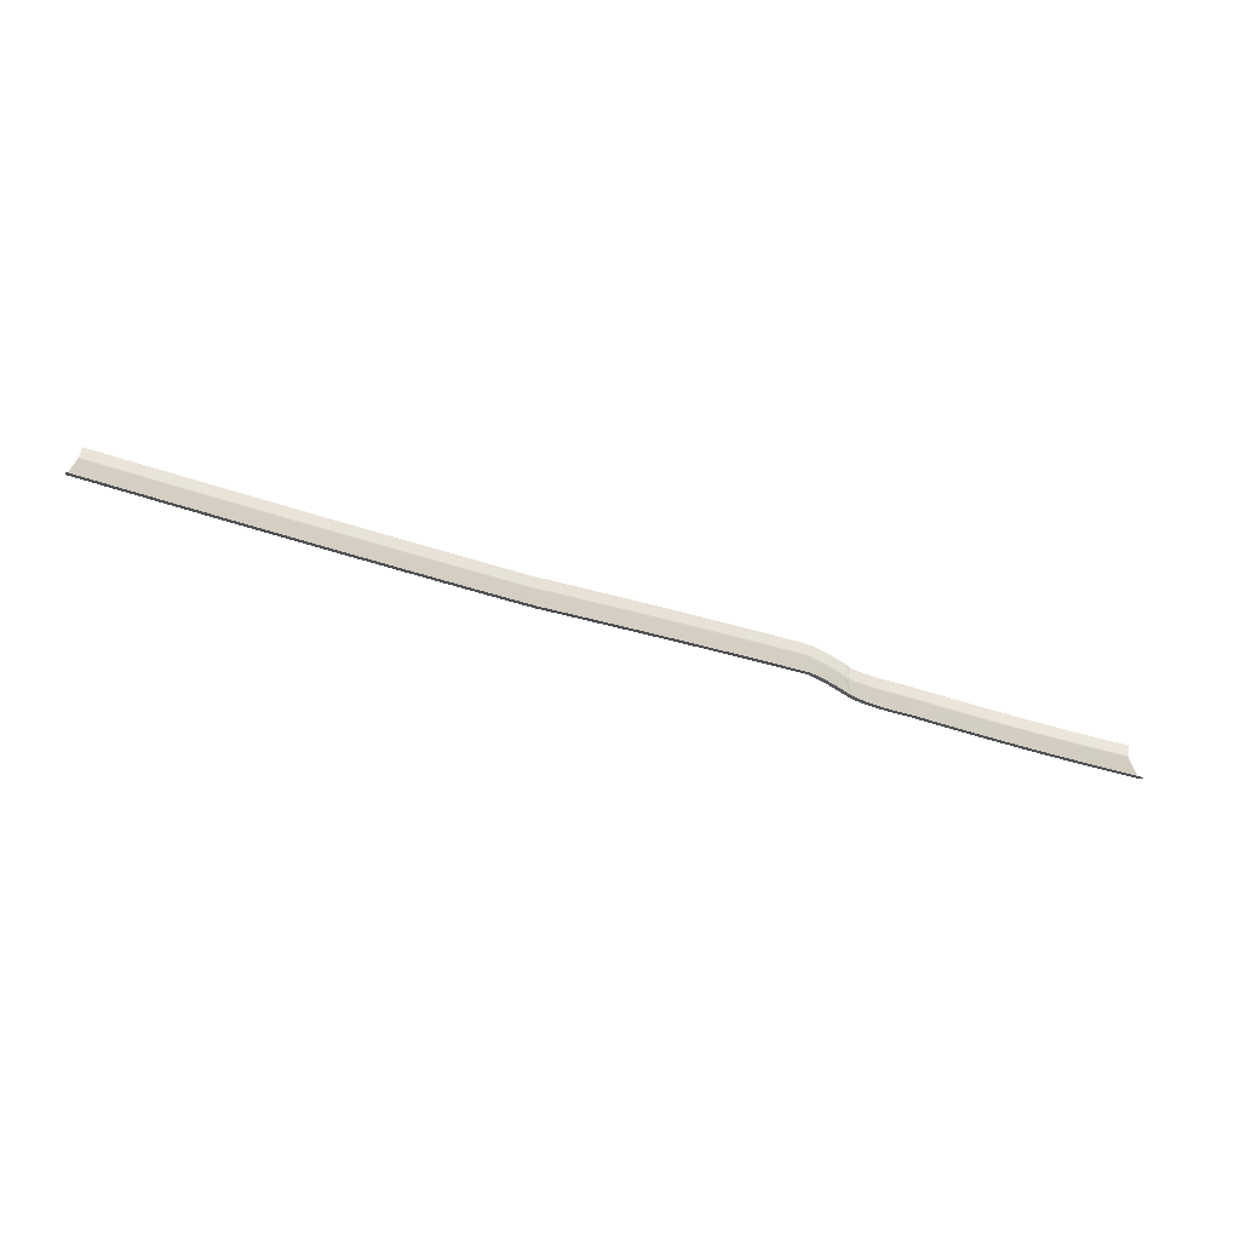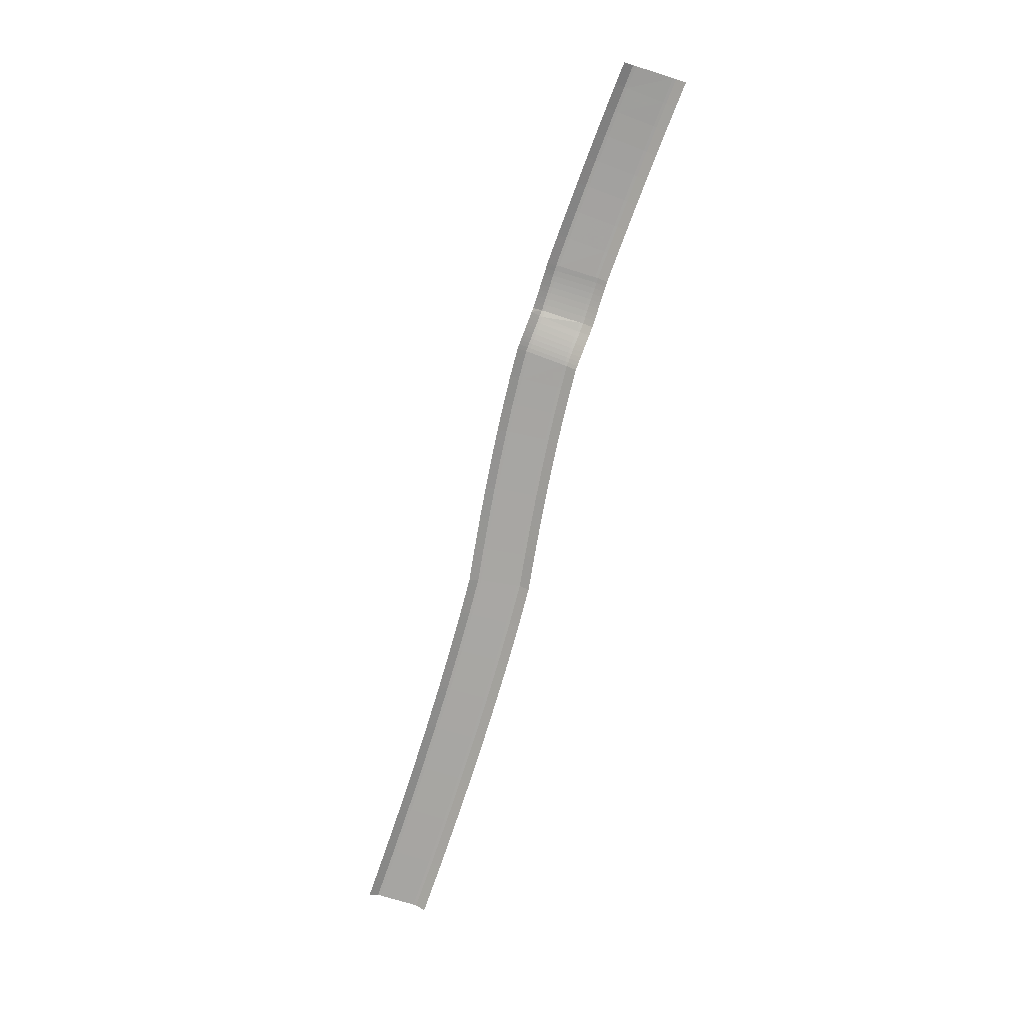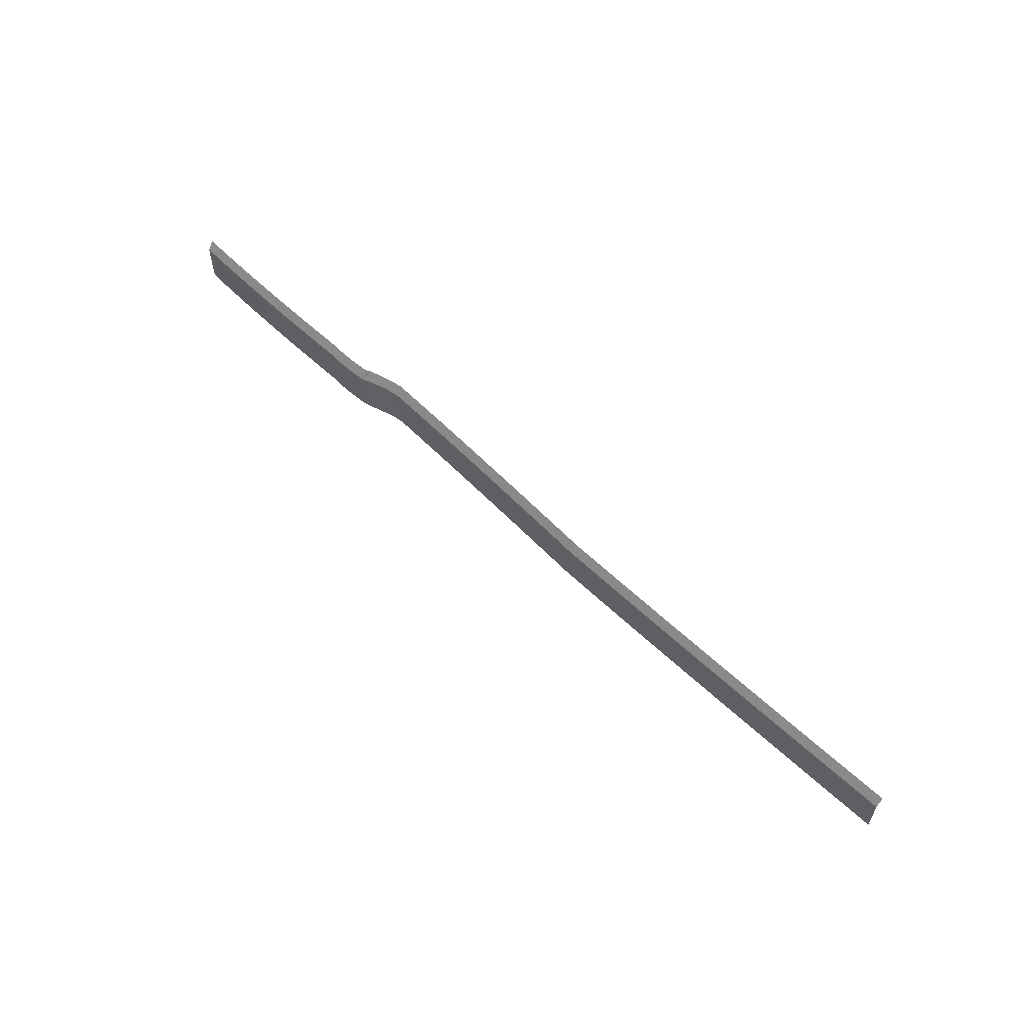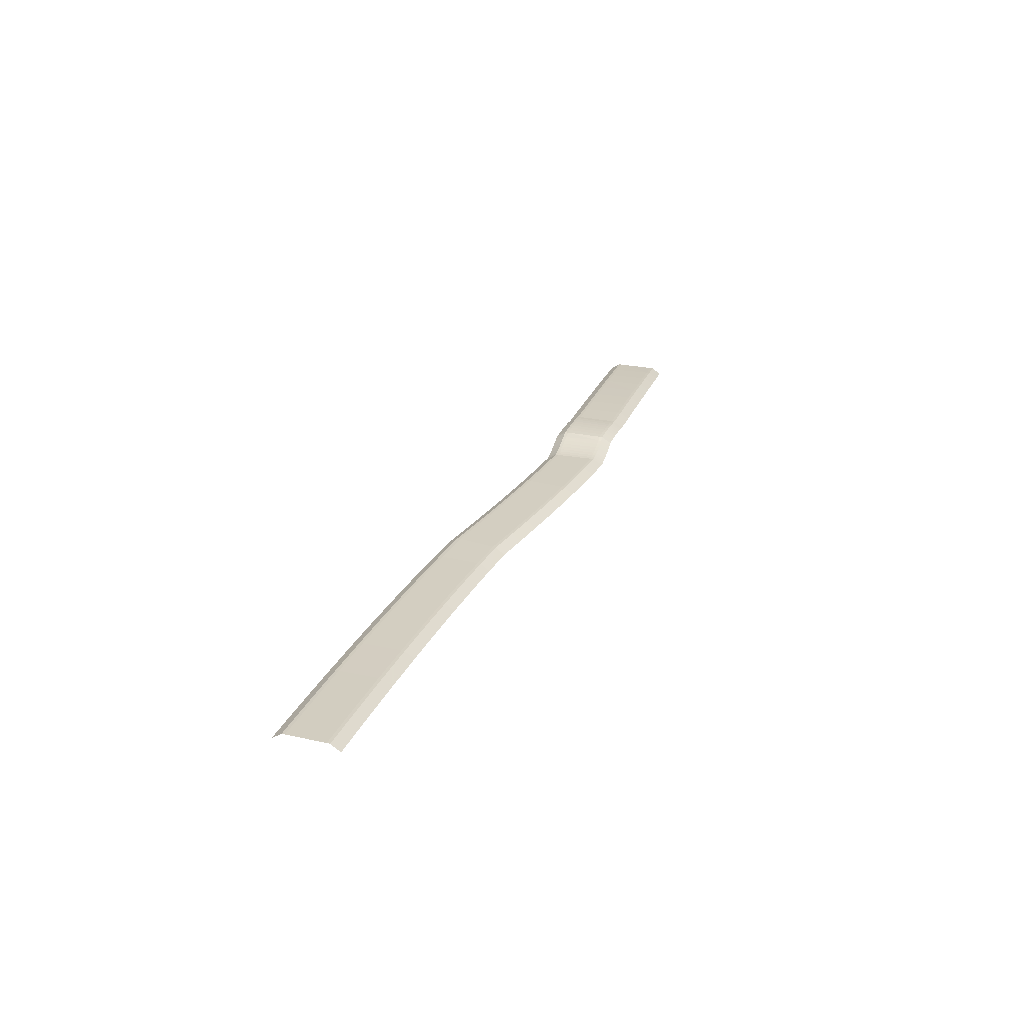
<metadata>
{"format":"obj","ext":"obj","renderer":"f3d","projection":"perspective","resolution":1024,"background":"white","views":[{"elev":-67.4,"azim":-17.3,"up":"+Z"},{"elev":-74.2,"azim":72.6,"up":"+Y"},{"elev":58.7,"azim":-135.8,"up":"+Z"},{"elev":25.0,"azim":-70.3,"up":"+Y"}]}
</metadata>
<code>
g RoadAsset90
v -28.4 0.46 1.436
v -28.34 0.46 -10.56
v -10.41 0.3353 0.9724
v -10.62 0.3353 -11.03
v 6.691 0.2462 0.6663
v 6.581 0.2462 -11.33
v 23.08 0.1928 0.5157
v 23.08 0.1928 -11.48
v 38.76 0.175 0.5203
v 38.89 0.175 -11.48
v 53.74 0.1928 0.6801
v 54 0.1928 -11.32
v 68 0.2462 0.9946
v 68.42 0.2462 -11
v 81.56 0.3353 1.464
v 82.14 0.3353 -10.52
v 93.96 0.46 2.04
v 95.64 0.46 -9.842
v 105 0.5128 3.595
v 106.5 0.5128 -8.302
v 115.6 0.5463 4.994
v 117 0.5463 -6.919
v 125.9 0.5603 6.236
v 127.2 0.5603 -5.692
v 135.8 0.555 7.322
v 137 0.555 -4.622
v 145.4 0.5303 8.251
v 146.4 0.5303 -3.707
v 154.6 0.4862 9.023
v 155.4 0.4862 -2.948
v 163.4 0.4228 9.639
v 164.1 0.4228 -2.344
v 172.4 0.3361 10.1
v 171.7 0.3361 -1.887
v 173.7 0.4499 10.03
v 173 0.4499 -1.952
v 175.1 0.6351 9.941
v 174.3 0.6351 -2.033
v 176.7 0.892 9.84
v 175.9 0.892 -2.131
v 178.4 1.221 9.722
v 177.5 1.221 -2.245
v 180.2 1.622 9.589
v 179.3 1.622 -2.375
v 182.1 2.095 9.439
v 181.2 2.095 -2.521
v 184.2 2.64 9.274
v 183.2 2.64 -2.684
v 186.1 3.296 9.091
v 186 3.296 -2.909
v 188.2 3.475 9.071
v 188.1 3.475 -2.929
v 190.2 3.612 9.056
v 190.1 3.612 -2.943
v 192.2 3.708 9.048
v 192.2 3.708 -2.952
v 194.1 3.762 9.045
v 194.1 3.762 -2.955
v 196 3.776 9.048
v 196 3.776 -2.952
v 197.8 3.747 9.056
v 197.9 3.747 -2.943
v 199.6 3.677 9.071
v 199.7 3.677 -2.929
v 201.3 3.57 9.09
v 201.3 3.57 -2.91
v 210.5 3.468 8.698
v 210 3.468 -3.289
v 219.3 3.303 8.291
v 218.8 3.303 -3.694
v 227.9 3.074 7.865
v 227.3 3.074 -4.118
v 236.3 2.782 7.418
v 235.7 2.782 -4.563
v 244.5 2.426 6.951
v 243.8 2.426 -5.027
v 252.5 2.006 6.463
v 251.7 2.006 -5.511
v 260.3 1.523 5.956
v 259.5 1.523 -6.016
v 267.4 0.98 5.45
v 267.4 0.98 -6.55
v -28.42 -1.54 5.436
v -28.4 0.41 2.436
v -28.4 0.46 1.436
v -28.34 0.46 -10.56
v -28.34 0.41 -11.56
v -28.32 -1.54 -14.56
v -10.34 -1.665 4.972
v -10.39 0.2853 1.972
v -10.41 0.3353 0.9724
v -10.62 0.3353 -11.03
v -10.64 0.2853 -12.03
v -10.7 -1.665 -15.02
v 6.721 -1.754 4.666
v 6.7 0.1962 1.666
v 6.691 0.2462 0.6663
v 6.581 0.2462 -11.33
v 6.572 0.1962 -12.33
v 6.538 -1.754 -15.33
v 23.08 -1.807 4.516
v 23.08 0.1428 1.516
v 23.08 0.1928 0.5157
v 23.08 0.1928 -11.48
v 23.08 0.1428 -12.48
v 23.08 -1.807 -15.48
v 38.72 -1.825 4.52
v 38.75 0.125 1.52
v 38.76 0.175 0.5203
v 38.89 0.175 -11.48
v 38.9 0.125 -12.48
v 38.94 -1.825 -15.48
v 53.66 -1.807 4.679
v 53.72 0.1428 1.68
v 53.74 0.1928 0.6801
v 54 0.1928 -11.32
v 54.03 0.1428 -12.32
v 54.1 -1.807 -15.32
v 67.88 -1.754 4.993
v 67.97 0.1962 1.994
v 68 0.2462 0.9946
v 68.42 0.2462 -11
v 68.45 0.1962 -12
v 68.57 -1.754 -15
v 81.38 -1.665 5.46
v 81.51 0.2853 2.463
v 81.56 0.3353 1.464
v 82.14 0.3353 -10.52
v 82.19 0.2853 -11.52
v 82.35 -1.665 -14.52
v 93.41 -1.54 6.002
v 93.82 0.41 3.03
v 93.96 0.46 2.04
v 95.64 0.46 -9.842
v 95.78 0.41 -10.83
v 96.2 -1.54 -13.8
v 104.4 -1.487 7.562
v 104.8 0.4628 4.587
v 105 0.5128 3.595
v 106.5 0.5128 -8.302
v 106.7 0.4628 -9.294
v 107 -1.487 -12.27
v 115.1 -1.454 8.965
v 115.5 0.4963 5.987
v 115.6 0.5463 4.994
v 117 0.5463 -6.919
v 117.2 0.4963 -7.912
v 117.5 -1.454 -10.89
v 125.4 -1.44 10.21
v 125.8 0.5103 7.23
v 125.9 0.5603 6.236
v 127.2 0.5603 -5.692
v 127.3 0.5103 -6.686
v 127.6 -1.44 -9.669
v 135.4 -1.445 11.3
v 135.7 0.505 8.317
v 135.8 0.555 7.322
v 137 0.555 -4.622
v 137.1 0.505 -5.617
v 137.3 -1.445 -8.603
v 145 -1.47 12.24
v 145.3 0.4803 9.248
v 145.4 0.5303 8.251
v 146.4 0.5303 -3.707
v 146.5 0.4803 -4.703
v 146.7 -1.47 -7.693
v 154.3 -1.514 13.01
v 154.5 0.4362 10.02
v 154.6 0.4862 9.023
v 155.4 0.4862 -2.948
v 155.5 0.4362 -3.945
v 155.7 -1.514 -6.939
v 163.2 -1.577 13.63
v 163.4 0.3728 10.64
v 163.4 0.4228 9.639
v 164.1 0.4228 -2.344
v 164.1 0.3728 -3.342
v 164.3 -1.577 -6.339
v 172.7 -1.656 14.08
v 172.4 0.2863 11.09
v 172.4 0.3361 10.1
v 171.7 0.3361 -1.887
v 171.7 0.2863 -2.886
v 171.7 -1.656 -5.891
v 174.2 -1.533 14
v 173.8 0.4004 11.02
v 173.7 0.4499 10.03
v 173 0.4499 -1.952
v 172.9 0.4004 -2.951
v 173 -1.533 -5.96
v 175.7 -1.338 13.91
v 175.2 0.5858 10.94
v 175.1 0.6351 9.941
v 174.3 0.6351 -2.033
v 174.3 0.5858 -3.032
v 174.4 -1.338 -6.046
v 177.4 -1.07 13.8
v 176.8 0.8429 10.84
v 176.7 0.892 9.84
v 175.9 0.892 -2.131
v 175.8 0.8429 -3.129
v 176 -1.07 -6.148
v 179.1 -0.7308 13.68
v 178.5 1.172 10.72
v 178.4 1.221 9.722
v 177.5 1.221 -2.245
v 177.4 1.172 -3.243
v 177.6 -0.7308 -6.266
v 181 -0.3199 13.54
v 180.3 1.573 10.58
v 180.2 1.622 9.589
v 179.3 1.622 -2.375
v 179.2 1.573 -3.373
v 179.4 -0.3199 -6.4
v 183 0.1627 13.38
v 182.2 2.046 10.44
v 182.1 2.095 9.439
v 181.2 2.095 -2.521
v 181.1 2.046 -3.519
v 181.3 0.1627 -6.55
v 185.1 0.7169 13.21
v 184.3 2.592 10.27
v 184.2 2.64 9.274
v 183.2 2.64 -2.684
v 183.1 2.592 -3.682
v 183.4 0.7169 -6.716
v 186.3 1.304 13.09
v 186.1 3.247 10.09
v 186.1 3.296 9.091
v 186 3.296 -2.909
v 186 3.247 -3.909
v 186.1 1.304 -6.91
v 188.3 1.479 13.07
v 188.2 3.425 10.07
v 188.2 3.475 9.071
v 188.1 3.475 -2.929
v 188.1 3.425 -3.929
v 188.2 1.479 -6.93
v 190.3 1.614 13.06
v 190.2 3.562 10.06
v 190.2 3.612 9.056
v 190.1 3.612 -2.943
v 190.1 3.562 -3.943
v 190.2 1.614 -6.944
v 192.2 1.709 13.05
v 192.2 3.658 10.05
v 192.2 3.708 9.048
v 192.2 3.708 -2.952
v 192.2 3.658 -3.952
v 192.2 1.709 -6.952
v 194.1 1.763 13.05
v 194.1 3.712 10.04
v 194.1 3.762 9.045
v 194.1 3.762 -2.955
v 194.1 3.712 -3.955
v 194.1 1.763 -6.955
v 195.9 1.776 13.05
v 196 3.726 10.05
v 196 3.776 9.048
v 196 3.776 -2.952
v 196 3.726 -3.952
v 196 1.776 -6.952
v 197.7 1.749 13.06
v 197.8 3.697 10.06
v 197.8 3.747 9.056
v 197.9 3.747 -2.943
v 197.9 3.697 -3.943
v 197.8 1.749 -6.944
v 199.4 1.682 13.07
v 199.5 3.628 10.07
v 199.6 3.677 9.071
v 199.7 3.677 -2.929
v 199.7 3.628 -3.929
v 199.6 1.682 -6.93
v 201.3 1.57 13.09
v 201.3 3.52 10.09
v 201.3 3.57 9.09
v 201.3 3.57 -2.91
v 201.3 3.52 -3.91
v 201.3 1.57 -6.91
v 210.7 1.468 12.7
v 210.6 3.418 9.697
v 210.5 3.468 8.698
v 210 3.468 -3.289
v 209.9 3.418 -4.288
v 209.8 1.468 -7.283
v 219.5 1.303 12.29
v 219.4 3.253 9.29
v 219.3 3.303 8.291
v 218.8 3.303 -3.694
v 218.7 3.253 -4.693
v 218.5 1.303 -7.686
v 228.1 1.075 11.86
v 228 3.024 8.863
v 227.9 3.074 7.865
v 227.3 3.074 -4.118
v 227.3 3.024 -5.117
v 227 1.075 -8.109
v 236.5 0.7834 11.42
v 236.4 2.732 8.416
v 236.3 2.782 7.418
v 235.7 2.782 -4.563
v 235.6 2.732 -5.561
v 235.3 0.7834 -8.551
v 244.7 0.4284 10.95
v 244.6 2.376 7.949
v 244.5 2.426 6.951
v 243.8 2.426 -5.027
v 243.7 2.376 -6.025
v 243.5 0.4284 -9.013
v 252.7 0.01005 10.46
v 252.6 1.956 7.461
v 252.5 2.006 6.463
v 251.7 2.006 -5.511
v 251.7 1.956 -6.509
v 251.4 0.01005 -9.495
v 260.4 -0.4716 9.956
v 260.4 1.473 6.953
v 260.3 1.523 5.956
v 259.5 1.523 -6.016
v 259.4 1.473 -7.013
v 259.1 -0.4716 -9.996
v 267.4 -1.02 9.45
v 267.4 0.93 6.45
v 267.4 0.98 5.45
v 267.4 0.98 -6.55
v 267.4 0.93 -7.55
v 267.4 -1.02 -10.55
g RoadAsset90_0
f 4 2 1
f 3 4 1
f 6 4 3
f 5 6 3
f 8 6 5
f 7 8 5
f 10 8 7
f 9 10 7
f 12 10 9
f 11 12 9
f 14 12 11
f 13 14 11
f 16 14 13
f 15 16 13
f 18 16 15
f 17 18 15
f 20 18 17
f 19 20 17
f 22 20 19
f 21 22 19
f 24 22 21
f 23 24 21
f 26 24 23
f 25 26 23
f 28 26 25
f 27 28 25
f 30 28 27
f 29 30 27
f 32 30 29
f 31 32 29
f 34 32 31
f 33 34 31
f 36 34 33
f 35 36 33
f 38 36 35
f 37 38 35
f 40 38 37
f 39 40 37
f 42 40 39
f 41 42 39
f 44 42 41
f 43 44 41
f 46 44 43
f 45 46 43
f 48 46 45
f 47 48 45
f 50 48 47
f 49 50 47
f 52 50 49
f 51 52 49
f 54 52 51
f 53 54 51
f 56 54 53
f 55 56 53
f 58 56 55
f 57 58 55
f 60 58 57
f 59 60 57
f 62 60 59
f 61 62 59
f 64 62 61
f 63 64 61
f 66 64 63
f 65 66 63
f 68 66 65
f 67 68 65
f 70 68 67
f 69 70 67
f 72 70 69
f 71 72 69
f 74 72 71
f 73 74 71
f 76 74 73
f 75 76 73
f 78 76 75
f 77 78 75
f 80 78 77
f 79 80 77
f 82 80 79
f 81 82 79
g RoadAsset90_1
f 90 84 83
f 89 90 83
f 91 85 84
f 90 91 84
f 93 87 86
f 92 93 86
f 94 88 87
f 93 94 87
f 96 90 89
f 95 96 89
f 97 91 90
f 96 97 90
f 99 93 92
f 98 99 92
f 100 94 93
f 99 100 93
f 102 96 95
f 101 102 95
f 103 97 96
f 102 103 96
f 105 99 98
f 104 105 98
f 106 100 99
f 105 106 99
f 108 102 101
f 107 108 101
f 109 103 102
f 108 109 102
f 111 105 104
f 110 111 104
f 112 106 105
f 111 112 105
f 114 108 107
f 113 114 107
f 115 109 108
f 114 115 108
f 117 111 110
f 116 117 110
f 118 112 111
f 117 118 111
f 120 114 113
f 119 120 113
f 121 115 114
f 120 121 114
f 123 117 116
f 122 123 116
f 124 118 117
f 123 124 117
f 126 120 119
f 125 126 119
f 127 121 120
f 126 127 120
f 129 123 122
f 128 129 122
f 130 124 123
f 129 130 123
f 132 126 125
f 131 132 125
f 133 127 126
f 132 133 126
f 135 129 128
f 134 135 128
f 136 130 129
f 135 136 129
f 138 132 131
f 137 138 131
f 139 133 132
f 138 139 132
f 141 135 134
f 140 141 134
f 142 136 135
f 141 142 135
f 144 138 137
f 143 144 137
f 145 139 138
f 144 145 138
f 147 141 140
f 146 147 140
f 148 142 141
f 147 148 141
f 150 144 143
f 149 150 143
f 151 145 144
f 150 151 144
f 153 147 146
f 152 153 146
f 154 148 147
f 153 154 147
f 156 150 149
f 155 156 149
f 157 151 150
f 156 157 150
f 159 153 152
f 158 159 152
f 160 154 153
f 159 160 153
f 162 156 155
f 161 162 155
f 163 157 156
f 162 163 156
f 165 159 158
f 164 165 158
f 166 160 159
f 165 166 159
f 168 162 161
f 167 168 161
f 169 163 162
f 168 169 162
f 171 165 164
f 170 171 164
f 172 166 165
f 171 172 165
f 174 168 167
f 173 174 167
f 175 169 168
f 174 175 168
f 177 171 170
f 176 177 170
f 178 172 171
f 177 178 171
f 180 174 173
f 179 180 173
f 181 175 174
f 180 181 174
f 183 177 176
f 182 183 176
f 184 178 177
f 183 184 177
f 186 180 179
f 185 186 179
f 187 181 180
f 186 187 180
f 189 183 182
f 188 189 182
f 190 184 183
f 189 190 183
f 192 186 185
f 191 192 185
f 193 187 186
f 192 193 186
f 195 189 188
f 194 195 188
f 196 190 189
f 195 196 189
f 198 192 191
f 197 198 191
f 199 193 192
f 198 199 192
f 201 195 194
f 200 201 194
f 202 196 195
f 201 202 195
f 204 198 197
f 203 204 197
f 205 199 198
f 204 205 198
f 207 201 200
f 206 207 200
f 208 202 201
f 207 208 201
f 210 204 203
f 209 210 203
f 211 205 204
f 210 211 204
f 213 207 206
f 212 213 206
f 214 208 207
f 213 214 207
f 216 210 209
f 215 216 209
f 217 211 210
f 216 217 210
f 219 213 212
f 218 219 212
f 220 214 213
f 219 220 213
f 222 216 215
f 221 222 215
f 223 217 216
f 222 223 216
f 225 219 218
f 224 225 218
f 226 220 219
f 225 226 219
f 228 222 221
f 227 228 221
f 229 223 222
f 228 229 222
f 231 225 224
f 230 231 224
f 232 226 225
f 231 232 225
f 234 228 227
f 233 234 227
f 235 229 228
f 234 235 228
f 237 231 230
f 236 237 230
f 238 232 231
f 237 238 231
f 240 234 233
f 239 240 233
f 241 235 234
f 240 241 234
f 243 237 236
f 242 243 236
f 244 238 237
f 243 244 237
f 246 240 239
f 245 246 239
f 247 241 240
f 246 247 240
f 249 243 242
f 248 249 242
f 250 244 243
f 249 250 243
f 252 246 245
f 251 252 245
f 253 247 246
f 252 253 246
f 255 249 248
f 254 255 248
f 256 250 249
f 255 256 249
f 258 252 251
f 257 258 251
f 259 253 252
f 258 259 252
f 261 255 254
f 260 261 254
f 262 256 255
f 261 262 255
f 264 258 257
f 263 264 257
f 265 259 258
f 264 265 258
f 267 261 260
f 266 267 260
f 268 262 261
f 267 268 261
f 270 264 263
f 269 270 263
f 271 265 264
f 270 271 264
f 273 267 266
f 272 273 266
f 274 268 267
f 273 274 267
f 276 270 269
f 275 276 269
f 277 271 270
f 276 277 270
f 279 273 272
f 278 279 272
f 280 274 273
f 279 280 273
f 282 276 275
f 281 282 275
f 283 277 276
f 282 283 276
f 285 279 278
f 284 285 278
f 286 280 279
f 285 286 279
f 288 282 281
f 287 288 281
f 289 283 282
f 288 289 282
f 291 285 284
f 290 291 284
f 292 286 285
f 291 292 285
f 294 288 287
f 293 294 287
f 295 289 288
f 294 295 288
f 297 291 290
f 296 297 290
f 298 292 291
f 297 298 291
f 300 294 293
f 299 300 293
f 301 295 294
f 300 301 294
f 303 297 296
f 302 303 296
f 304 298 297
f 303 304 297
f 306 300 299
f 305 306 299
f 307 301 300
f 306 307 300
f 309 303 302
f 308 309 302
f 310 304 303
f 309 310 303
f 312 306 305
f 311 312 305
f 313 307 306
f 312 313 306
f 315 309 308
f 314 315 308
f 316 310 309
f 315 316 309
f 318 312 311
f 317 318 311
f 319 313 312
f 318 319 312
f 321 315 314
f 320 321 314
f 322 316 315
f 321 322 315
f 324 318 317
f 323 324 317
f 325 319 318
f 324 325 318
f 327 321 320
f 326 327 320
f 328 322 321
f 327 328 321

</code>
